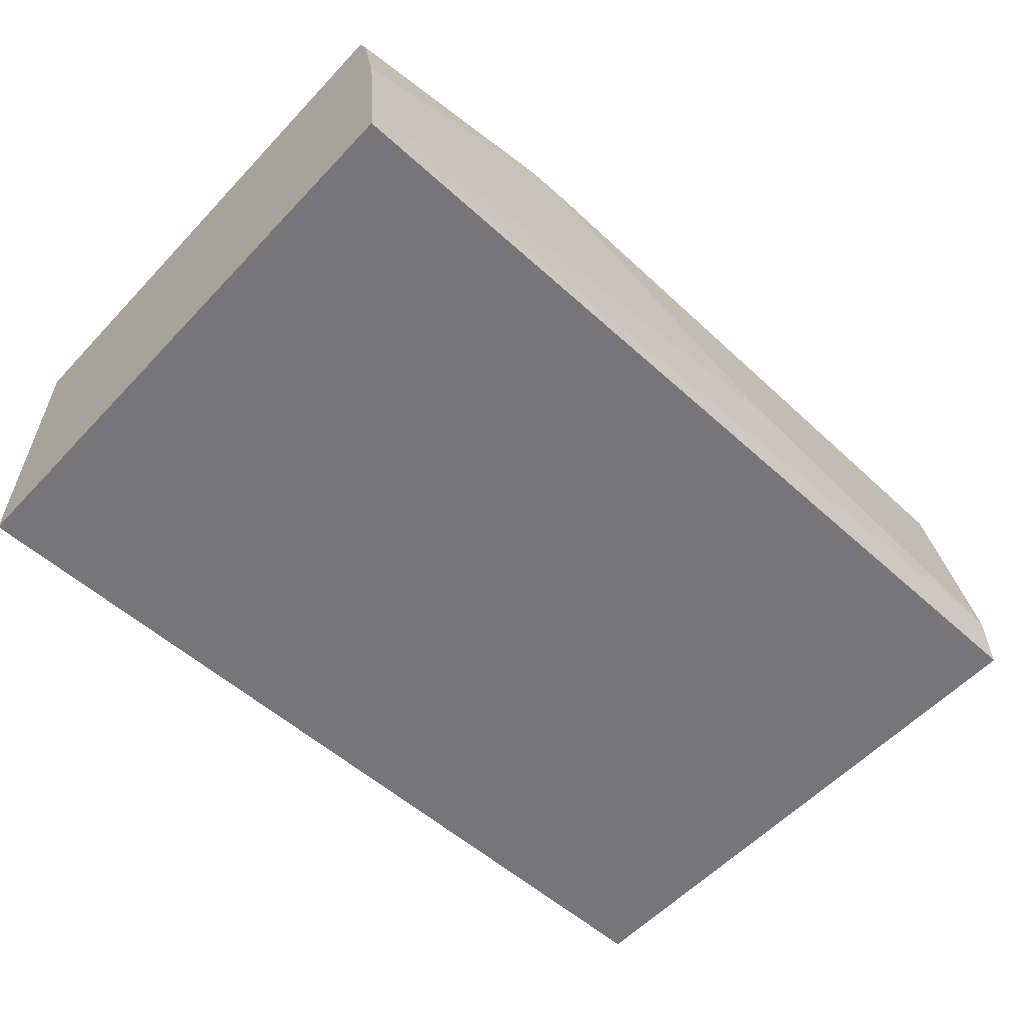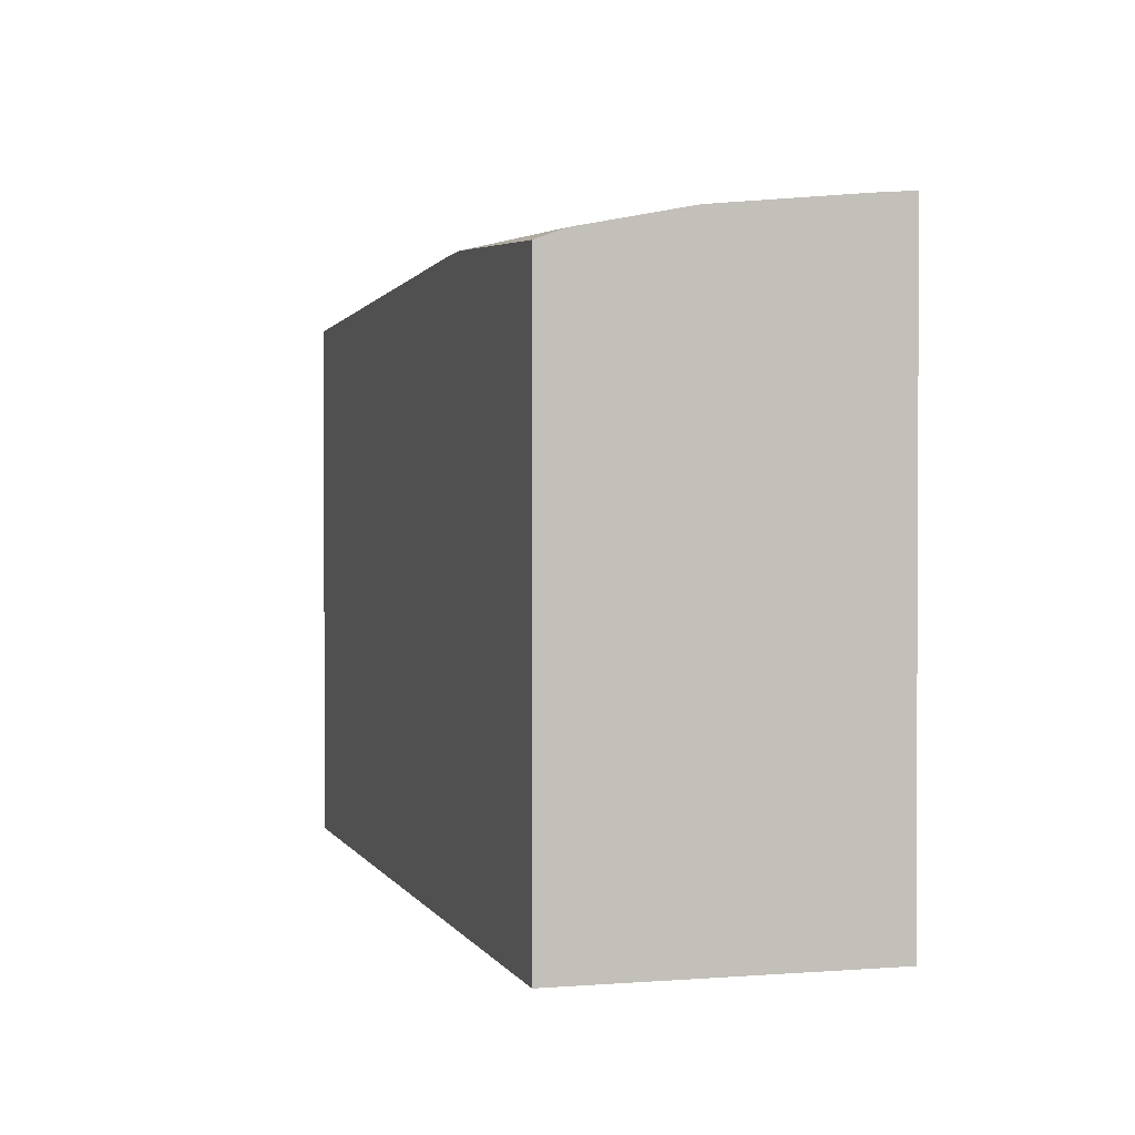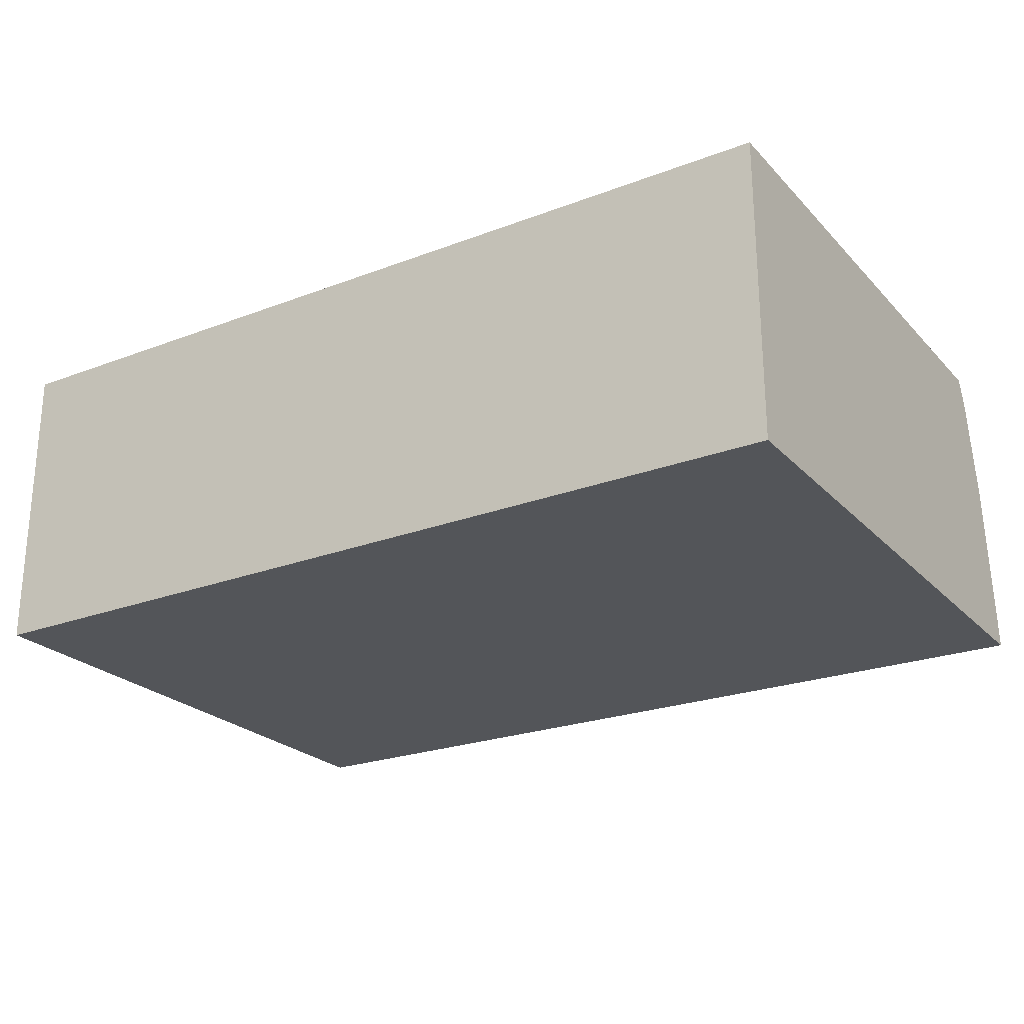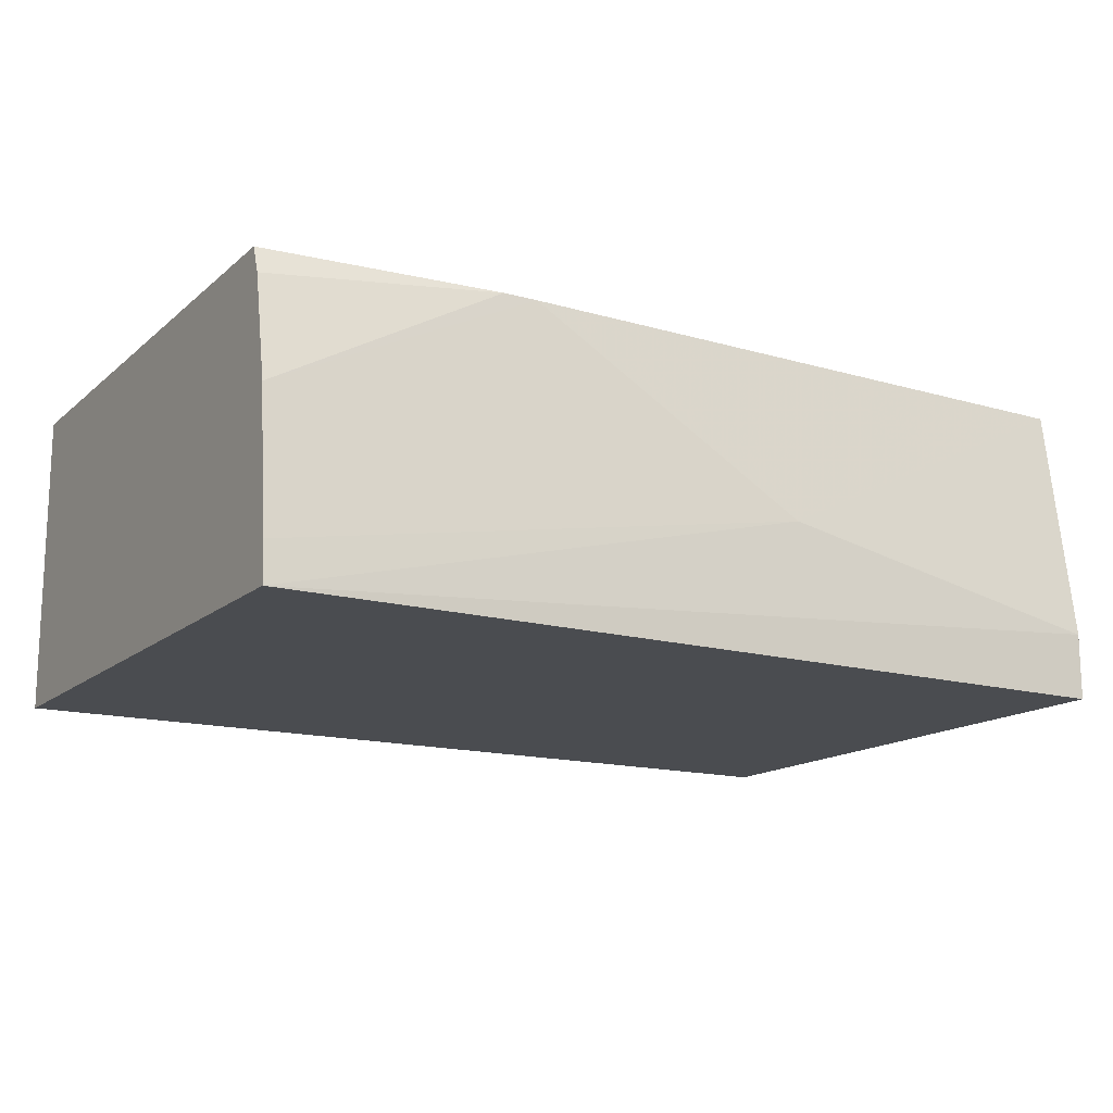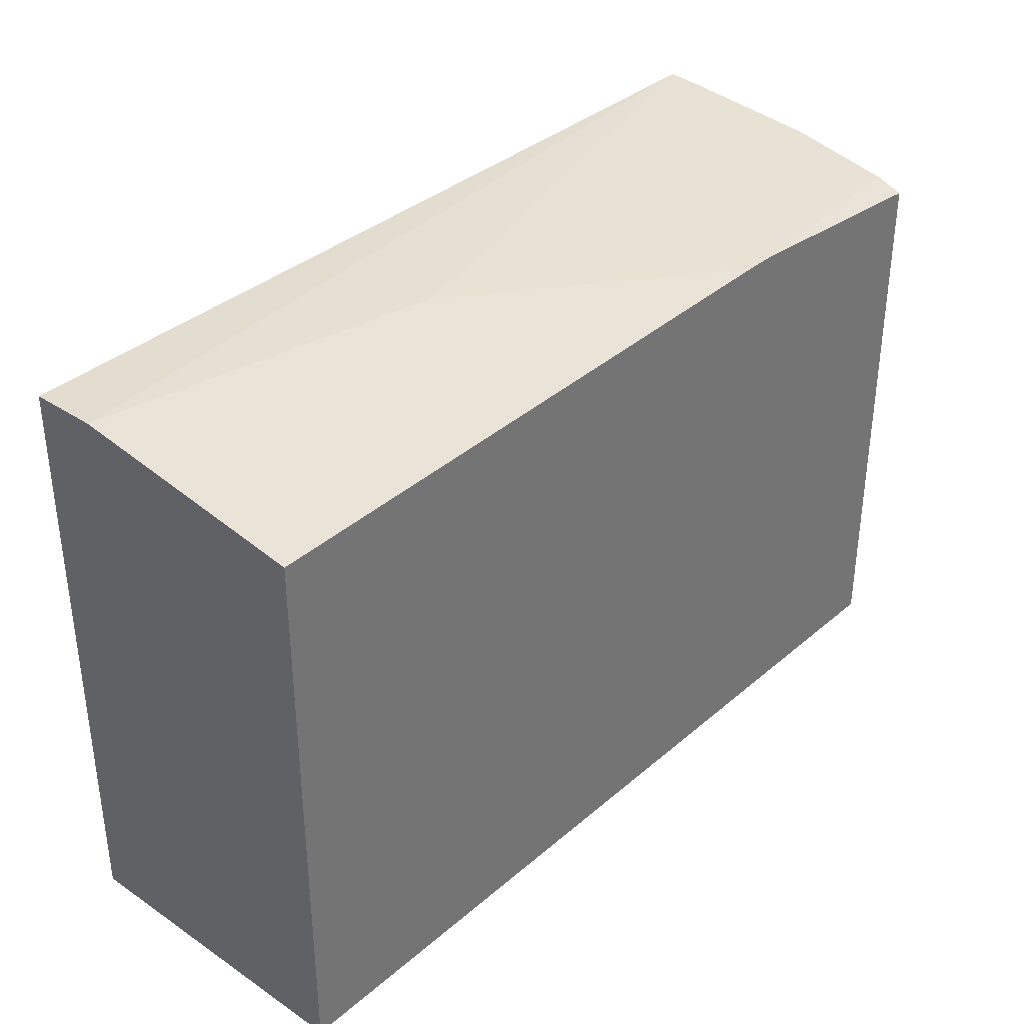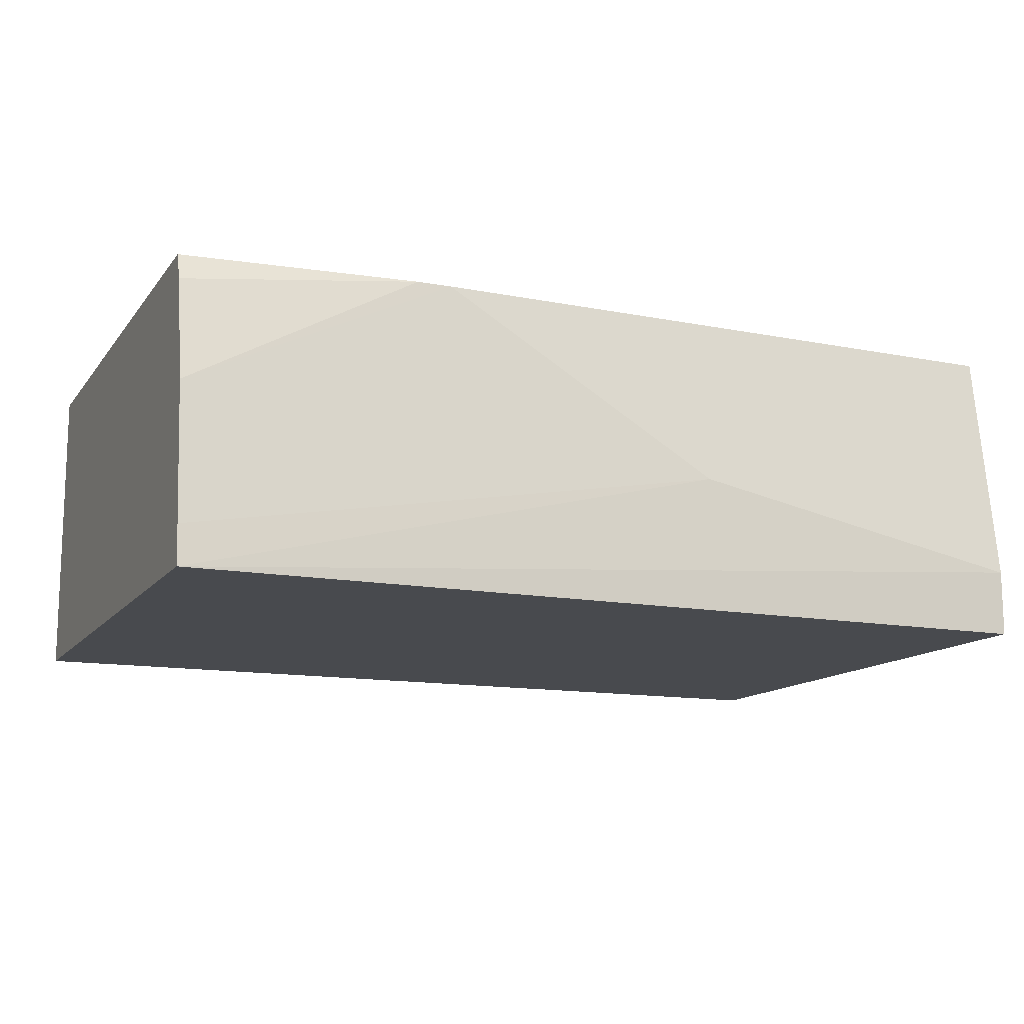
<metadata>
{"format":"obj","ext":"obj","renderer":"f3d","projection":"perspective","resolution":1024,"background":"white","views":[{"elev":-56.9,"azim":137.5,"up":"+Z"},{"elev":1.4,"azim":74.2,"up":"+Y"},{"elev":-24.3,"azim":32.1,"up":"+Z"},{"elev":-15.0,"azim":149.4,"up":"+Z"},{"elev":35.0,"azim":-48.4,"up":"+Y"},{"elev":-13.1,"azim":157.0,"up":"+Z"}]}
</metadata>
<code>
v -0.1528 -0.1822 0.348
v -0.1528 0.08281 0.348
v -0.1528 -0.1822 0.1999
v 0.278 -0.1822 0.348
v 0.01658 0.09939 0.2651
v -0.1528 0.09939 0.2319
v 0.149 0.09116 0.348
v -0.1528 0.09939 0.1999
v 0.2781 -0.1822 0.1999
v 0.2781 -0.1822 0.3479
v 0.2781 -0.1752 0.348
v 0.2781 0.09761 0.2851
v 0.2781 0.1043 0.2189
v 0.2781 0.1058 0.1999
v 0.1655 0.09116 0.348
v 0.2781 0.08281 0.348
v 0.2781 0.08772 0.3348
f 5 12 13
f 5 13 14
f 5 14 6
f 6 14 8
f 7 15 12
f 9 14 13
f 9 16 11
f 9 12 17
f 9 17 16
f 9 11 10
f 12 15 17
f 15 16 17
f 9 13 12
f 4 10 11
f 5 7 12
f 3 8 14
f 3 14 9
f 1 2 6
f 1 6 8
f 1 3 9
f 1 9 10
f 1 10 4
f 1 8 3
f 1 11 16
f 1 16 15
f 1 15 7
f 1 7 2
f 2 5 6
f 2 7 5
f 1 4 11

</code>
